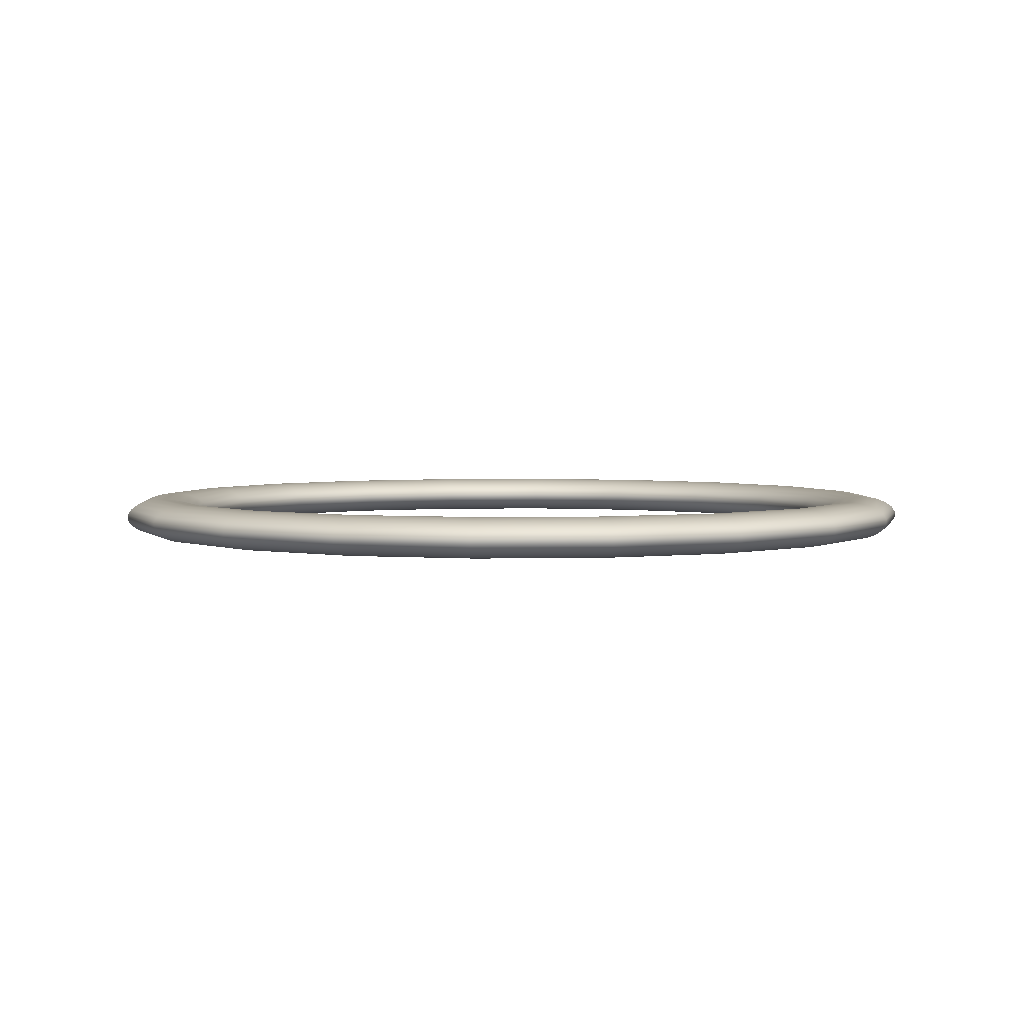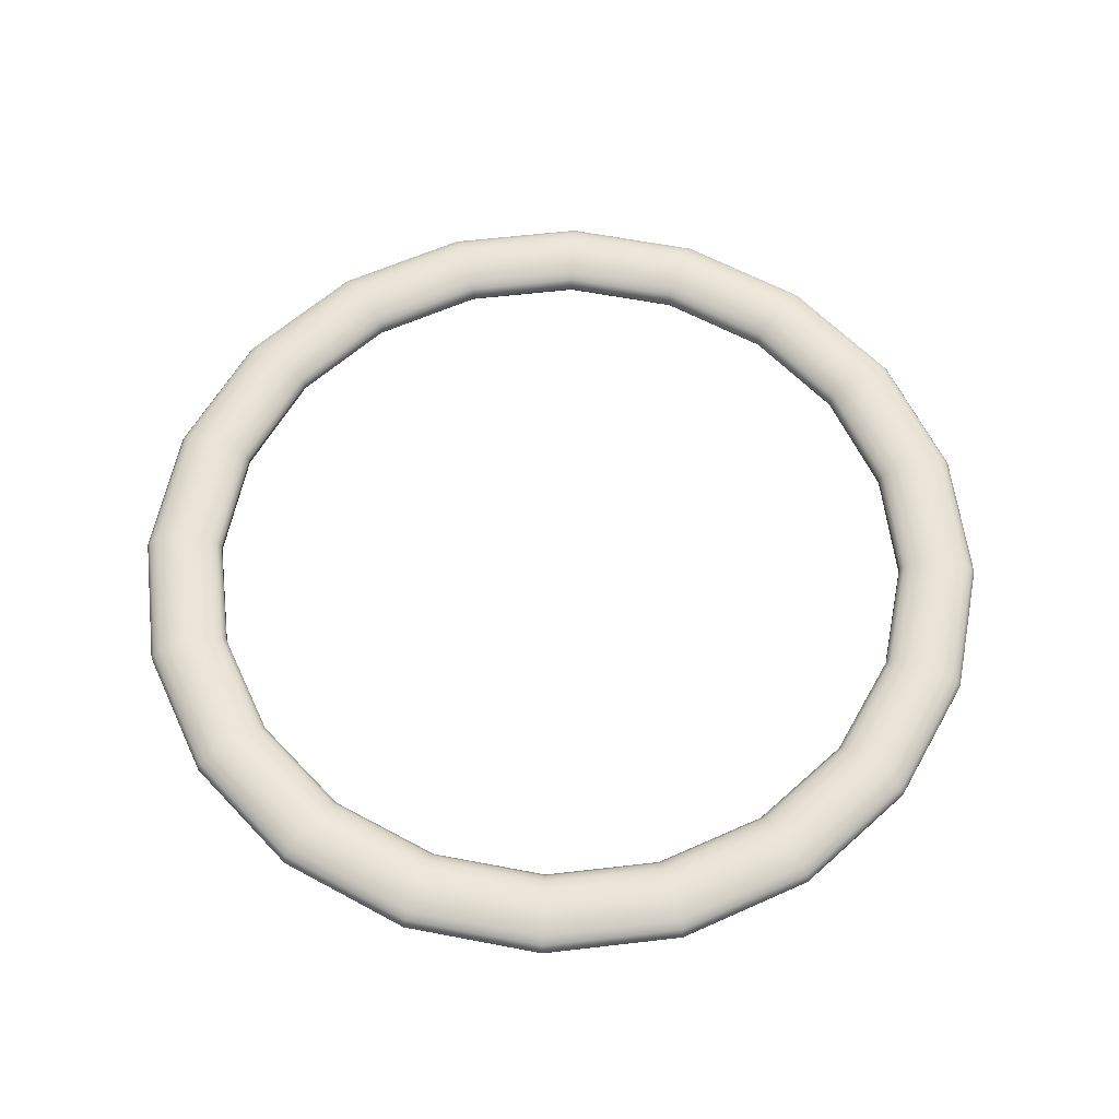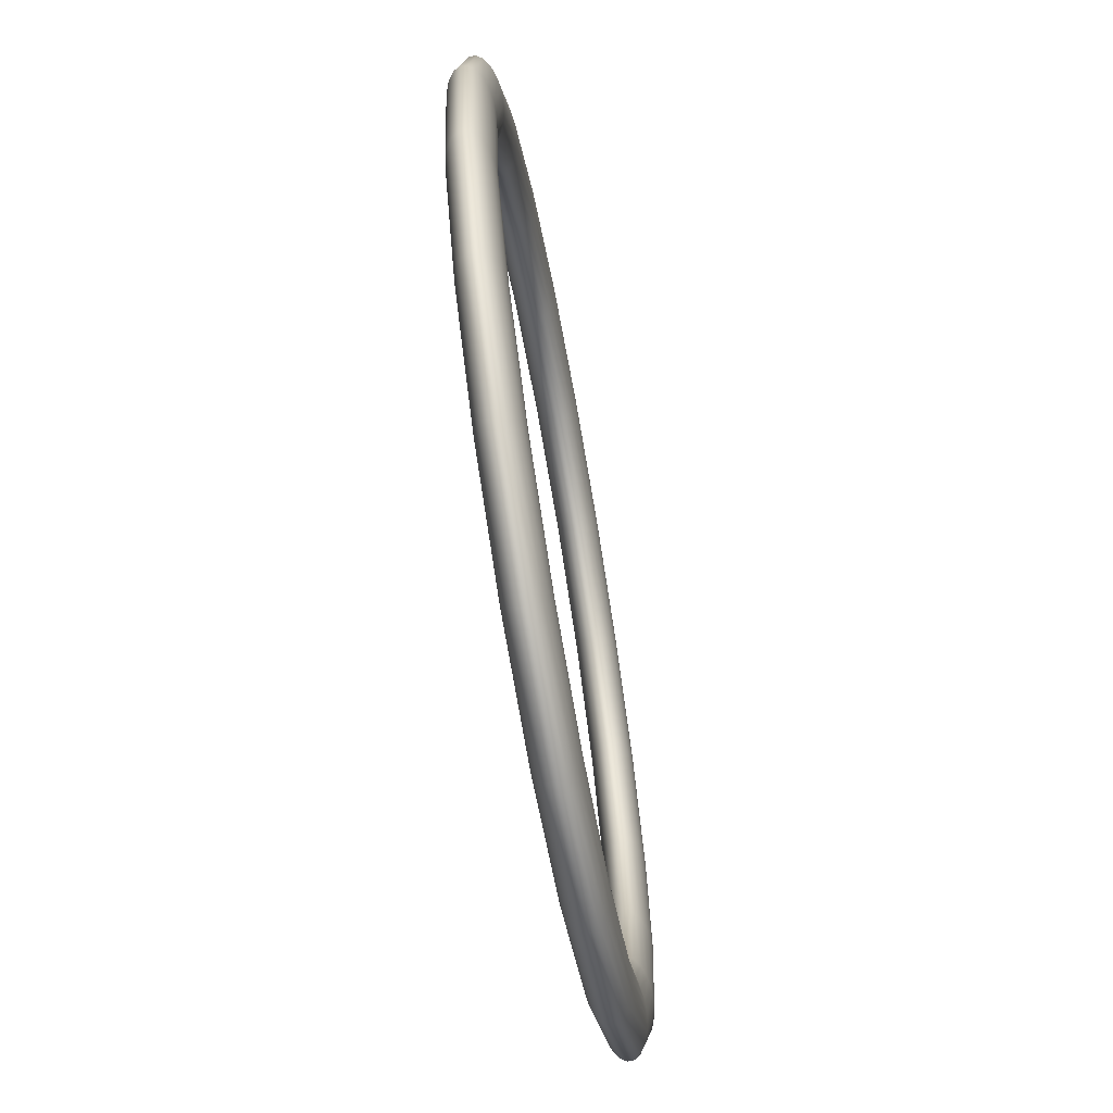
<metadata>
{"format":"obj","ext":"obj","renderer":"f3d","projection":"perspective","resolution":1024,"background":"white","views":[{"elev":3.6,"azim":41.2,"up":"+Y"},{"elev":59.8,"azim":92.2,"up":"+Y"},{"elev":-67.6,"azim":-80.0,"up":"+Z"}]}
</metadata>
<code>
g default
v 0.8574 0.008682 -0.2786
v 0.7293 0.008682 -0.5299
v 0.5299 0.008682 -0.7293
v 0.2786 0.008682 -0.8574
v 0 0.008682 -0.9015
v -0.2786 0.008682 -0.8574
v -0.5299 0.008682 -0.7293
v -0.7293 0.008682 -0.5299
v -0.8574 0.008682 -0.2786
v -0.9015 0.008682 0
v -0.8574 0.008682 0.2786
v -0.7293 0.008682 0.5299
v -0.5299 0.008682 0.7293
v -0.2786 0.008682 0.8574
v -0 0.008682 0.9015
v 0.2786 0.008682 0.8574
v 0.5299 0.008682 0.7293
v 0.7293 0.008682 0.5299
v 0.8574 0.008682 0.2786
v 0.9015 0.008682 0
v 0.8671 0.02347 -0.2817
v 0.7376 0.02347 -0.5359
v 0.5359 0.02347 -0.7376
v 0.2817 0.02347 -0.8671
v 0 0.02347 -0.9117
v -0.2817 0.02347 -0.8671
v -0.5359 0.02347 -0.7376
v -0.7376 0.02347 -0.5359
v -0.8671 0.02347 -0.2817
v -0.9117 0.02347 0
v -0.8671 0.02347 0.2817
v -0.7376 0.02347 0.5359
v -0.5359 0.02347 0.7376
v -0.2817 0.02347 0.8671
v -0 0.02347 0.9117
v 0.2817 0.02347 0.8671
v 0.5359 0.02347 0.7376
v 0.7376 0.02347 0.5359
v 0.8671 0.02347 0.2817
v 0.9117 0.02347 0
v 0.885 0.03597 -0.2876
v 0.7528 0.03597 -0.547
v 0.547 0.03597 -0.7528
v 0.2876 0.03597 -0.885
v 0 0.03597 -0.9305
v -0.2876 0.03597 -0.885
v -0.547 0.03597 -0.7528
v -0.7528 0.03597 -0.547
v -0.885 0.03597 -0.2876
v -0.9305 0.03597 0
v -0.885 0.03597 0.2876
v -0.7528 0.03597 0.547
v -0.547 0.03597 0.7528
v -0.2876 0.03597 0.885
v -0 0.03597 0.9305
v 0.2876 0.03597 0.885
v 0.547 0.03597 0.7528
v 0.7528 0.03597 0.547
v 0.885 0.03597 0.2876
v 0.9305 0.03597 0
v 0.9094 0.04494 -0.2955
v 0.7736 0.04494 -0.562
v 0.562 0.04494 -0.7736
v 0.2955 0.04494 -0.9094
v 0 0.04494 -0.9562
v -0.2955 0.04494 -0.9094
v -0.562 0.04494 -0.7736
v -0.7736 0.04494 -0.562
v -0.9094 0.04494 -0.2955
v -0.9562 0.04494 0
v -0.9094 0.04494 0.2955
v -0.7736 0.04494 0.562
v -0.562 0.04494 0.7736
v -0.2955 0.04494 0.9094
v -0 0.04494 0.9562
v 0.2955 0.04494 0.9094
v 0.562 0.04494 0.7736
v 0.7736 0.04494 0.562
v 0.9094 0.04494 0.2955
v 0.9562 0.04494 0
v 0.9378 0.04951 -0.3047
v 0.7978 0.04951 -0.5796
v 0.5796 0.04951 -0.7978
v 0.3047 0.04951 -0.9378
v 0 0.04951 -0.9861
v -0.3047 0.04951 -0.9378
v -0.5796 0.04951 -0.7978
v -0.7978 0.04951 -0.5796
v -0.9378 0.04951 -0.3047
v -0.9861 0.04951 0
v -0.9378 0.04951 0.3047
v -0.7978 0.04951 0.5796
v -0.5796 0.04951 0.7978
v -0.3047 0.04951 0.9378
v -0 0.04951 0.9861
v 0.3047 0.04951 0.9378
v 0.5796 0.04951 0.7978
v 0.7978 0.04951 0.5796
v 0.9378 0.04951 0.3047
v 0.9861 0.04951 0
v 0.9676 0.04924 -0.3144
v 0.8231 0.04924 -0.598
v 0.598 0.04924 -0.8231
v 0.3144 0.04924 -0.9676
v 0 0.04924 -1.017
v -0.3144 0.04924 -0.9676
v -0.598 0.04924 -0.8231
v -0.8231 0.04924 -0.598
v -0.9676 0.04924 -0.3144
v -1.017 0.04924 0
v -0.9676 0.04924 0.3144
v -0.8231 0.04924 0.598
v -0.598 0.04924 0.8231
v -0.3144 0.04924 0.9676
v -0 0.04924 1.017
v 0.3144 0.04924 0.9676
v 0.598 0.04924 0.8231
v 0.8231 0.04924 0.598
v 0.9676 0.04924 0.3144
v 1.017 0.04924 0
v 0.9957 0.04415 -0.3235
v 0.847 0.04415 -0.6154
v 0.6154 0.04415 -0.847
v 0.3235 0.04415 -0.9957
v 0 0.04415 -1.047
v -0.3235 0.04415 -0.9957
v -0.6154 0.04415 -0.847
v -0.847 0.04415 -0.6154
v -0.9957 0.04415 -0.3235
v -1.047 0.04415 0
v -0.9957 0.04415 0.3235
v -0.847 0.04415 0.6154
v -0.6154 0.04415 0.847
v -0.3235 0.04415 0.9957
v -0 0.04415 1.047
v 0.3235 0.04415 0.9957
v 0.6154 0.04415 0.847
v 0.847 0.04415 0.6154
v 0.9957 0.04415 0.3235
v 1.047 0.04415 0
v 1.019 0.03473 -0.3312
v 0.8672 0.03473 -0.6301
v 0.6301 0.03473 -0.8672
v 0.3312 0.03473 -1.019
v 0 0.03473 -1.072
v -0.3312 0.03473 -1.019
v -0.6301 0.03473 -0.8672
v -0.8672 0.03473 -0.6301
v -1.019 0.03473 -0.3312
v -1.072 0.03473 0
v -1.019 0.03473 0.3312
v -0.8672 0.03473 0.6301
v -0.6301 0.03473 0.8672
v -0.3312 0.03473 1.019
v -0 0.03473 1.072
v 0.3312 0.03473 1.019
v 0.6301 0.03473 0.8672
v 0.8672 0.03473 0.6301
v 1.019 0.03473 0.3312
v 1.072 0.03473 0
v 1.037 0.02192 -0.3368
v 0.8817 0.02192 -0.6406
v 0.6406 0.02192 -0.8817
v 0.3368 0.02192 -1.037
v 0 0.02192 -1.09
v -0.3368 0.02192 -1.037
v -0.6406 0.02192 -0.8817
v -0.8817 0.02192 -0.6406
v -1.037 0.02192 -0.3368
v -1.09 0.02192 0
v -1.037 0.02192 0.3368
v -0.8817 0.02192 0.6406
v -0.6406 0.02192 0.8817
v -0.3368 0.02192 1.037
v -0 0.02192 1.09
v 0.3368 0.02192 1.037
v 0.6406 0.02192 0.8817
v 0.8817 0.02192 0.6406
v 1.037 0.02192 0.3368
v 1.09 0.02192 0
v 1.045 0.006959 -0.3396
v 0.8891 0.006959 -0.646
v 0.646 0.006959 -0.8891
v 0.3396 0.006959 -1.045
v 0 0.006959 -1.099
v -0.3396 0.006959 -1.045
v -0.646 0.006959 -0.8891
v -0.8891 0.006959 -0.646
v -1.045 0.006959 -0.3396
v -1.099 0.006959 0
v -1.045 0.006959 0.3396
v -0.8891 0.006959 0.646
v -0.646 0.006959 0.8891
v -0.3396 0.006959 1.045
v -0 0.006959 1.099
v 0.3396 0.006959 1.045
v 0.646 0.006959 0.8891
v 0.8891 0.006959 0.646
v 1.045 0.006959 0.3396
v 1.099 0.006959 0
v 1.045 -0.008682 -0.3394
v 0.8887 -0.008682 -0.6457
v 0.6457 -0.008682 -0.8887
v 0.3394 -0.008682 -1.045
v 0 -0.008682 -1.098
v -0.3394 -0.008682 -1.045
v -0.6457 -0.008682 -0.8887
v -0.8887 -0.008682 -0.6457
v -1.045 -0.008682 -0.3394
v -1.098 -0.008682 0
v -1.045 -0.008682 0.3394
v -0.8887 -0.008682 0.6457
v -0.6457 -0.008682 0.8887
v -0.3394 -0.008682 1.045
v -0 -0.008682 1.098
v 0.3394 -0.008682 1.045
v 0.6457 -0.008682 0.8887
v 0.8887 -0.008682 0.6457
v 1.045 -0.008682 0.3394
v 1.098 -0.008682 0
v 1.035 -0.02347 -0.3363
v 0.8804 -0.02347 -0.6397
v 0.6397 -0.02347 -0.8804
v 0.3363 -0.02347 -1.035
v 0 -0.02347 -1.088
v -0.3363 -0.02347 -1.035
v -0.6397 -0.02347 -0.8804
v -0.8804 -0.02347 -0.6397
v -1.035 -0.02347 -0.3363
v -1.088 -0.02347 0
v -1.035 -0.02347 0.3363
v -0.8804 -0.02347 0.6397
v -0.6397 -0.02347 0.8804
v -0.3363 -0.02347 1.035
v -0 -0.02347 1.088
v 0.3363 -0.02347 1.035
v 0.6397 -0.02347 0.8804
v 0.8804 -0.02347 0.6397
v 1.035 -0.02347 0.3363
v 1.088 -0.02347 0
v 1.017 -0.03597 -0.3305
v 0.8652 -0.03597 -0.6286
v 0.6286 -0.03597 -0.8652
v 0.3305 -0.03597 -1.017
v 0 -0.03597 -1.069
v -0.3305 -0.03597 -1.017
v -0.6286 -0.03597 -0.8652
v -0.8652 -0.03597 -0.6286
v -1.017 -0.03597 -0.3305
v -1.069 -0.03597 0
v -1.017 -0.03597 0.3305
v -0.8652 -0.03597 0.6286
v -0.6286 -0.03597 0.8652
v -0.3305 -0.03597 1.017
v -0 -0.03597 1.069
v 0.3305 -0.03597 1.017
v 0.6286 -0.03597 0.8652
v 0.8652 -0.03597 0.6286
v 1.017 -0.03597 0.3305
v 1.069 -0.03597 0
v 0.9927 -0.04494 -0.3226
v 0.8445 -0.04494 -0.6136
v 0.6136 -0.04494 -0.8445
v 0.3226 -0.04494 -0.9927
v 0 -0.04494 -1.044
v -0.3226 -0.04494 -0.9927
v -0.6136 -0.04494 -0.8445
v -0.8445 -0.04494 -0.6136
v -0.9927 -0.04494 -0.3226
v -1.044 -0.04494 0
v -0.9927 -0.04494 0.3226
v -0.8445 -0.04494 0.6136
v -0.6136 -0.04494 0.8445
v -0.3226 -0.04494 0.9927
v -0 -0.04494 1.044
v 0.3226 -0.04494 0.9927
v 0.6136 -0.04494 0.8445
v 0.8445 -0.04494 0.6136
v 0.9927 -0.04494 0.3226
v 1.044 -0.04494 0
v 0.9643 -0.04951 -0.3133
v 0.8203 -0.04951 -0.596
v 0.596 -0.04951 -0.8203
v 0.3133 -0.04951 -0.9643
v 0 -0.04951 -1.014
v -0.3133 -0.04951 -0.9643
v -0.596 -0.04951 -0.8203
v -0.8203 -0.04951 -0.596
v -0.9643 -0.04951 -0.3133
v -1.014 -0.04951 0
v -0.9643 -0.04951 0.3133
v -0.8203 -0.04951 0.596
v -0.596 -0.04951 0.8203
v -0.3133 -0.04951 0.9643
v -0 -0.04951 1.014
v 0.3133 -0.04951 0.9643
v 0.596 -0.04951 0.8203
v 0.8203 -0.04951 0.596
v 0.9643 -0.04951 0.3133
v 1.014 -0.04951 0
v 0.9345 -0.04924 -0.3037
v 0.795 -0.04924 -0.5776
v 0.5776 -0.04924 -0.795
v 0.3037 -0.04924 -0.9345
v 0 -0.04924 -0.9826
v -0.3037 -0.04924 -0.9345
v -0.5776 -0.04924 -0.795
v -0.795 -0.04924 -0.5776
v -0.9345 -0.04924 -0.3037
v -0.9826 -0.04924 0
v -0.9345 -0.04924 0.3037
v -0.795 -0.04924 0.5776
v -0.5776 -0.04924 0.795
v -0.3037 -0.04924 0.9345
v -0 -0.04924 0.9826
v 0.3037 -0.04924 0.9345
v 0.5776 -0.04924 0.795
v 0.795 -0.04924 0.5776
v 0.9345 -0.04924 0.3037
v 0.9826 -0.04924 0
v 0.9064 -0.04415 -0.2945
v 0.771 -0.04415 -0.5602
v 0.5602 -0.04415 -0.771
v 0.2945 -0.04415 -0.9064
v 0 -0.04415 -0.9531
v -0.2945 -0.04415 -0.9064
v -0.5602 -0.04415 -0.771
v -0.771 -0.04415 -0.5602
v -0.9064 -0.04415 -0.2945
v -0.9531 -0.04415 0
v -0.9064 -0.04415 0.2945
v -0.771 -0.04415 0.5602
v -0.5602 -0.04415 0.771
v -0.2945 -0.04415 0.9064
v -0 -0.04415 0.9531
v 0.2945 -0.04415 0.9064
v 0.5602 -0.04415 0.771
v 0.771 -0.04415 0.5602
v 0.9064 -0.04415 0.2945
v 0.9531 -0.04415 0
v 0.8826 -0.03473 -0.2868
v 0.7508 -0.03473 -0.5455
v 0.5455 -0.03473 -0.7508
v 0.2868 -0.03473 -0.8826
v 0 -0.03473 -0.9281
v -0.2868 -0.03473 -0.8826
v -0.5455 -0.03473 -0.7508
v -0.7508 -0.03473 -0.5455
v -0.8826 -0.03473 -0.2868
v -0.9281 -0.03473 0
v -0.8826 -0.03473 0.2868
v -0.7508 -0.03473 0.5455
v -0.5455 -0.03473 0.7508
v -0.2868 -0.03473 0.8826
v -0 -0.03473 0.9281
v 0.2868 -0.03473 0.8826
v 0.5455 -0.03473 0.7508
v 0.7508 -0.03473 0.5455
v 0.8826 -0.03473 0.2868
v 0.9281 -0.03473 0
v 0.8656 -0.02192 -0.2812
v 0.7363 -0.02192 -0.535
v 0.535 -0.02192 -0.7363
v 0.2812 -0.02192 -0.8656
v 0 -0.02192 -0.9101
v -0.2812 -0.02192 -0.8656
v -0.535 -0.02192 -0.7363
v -0.7363 -0.02192 -0.535
v -0.8656 -0.02192 -0.2812
v -0.9101 -0.02192 0
v -0.8656 -0.02192 0.2812
v -0.7363 -0.02192 0.535
v -0.535 -0.02192 0.7363
v -0.2812 -0.02192 0.8656
v -0 -0.02192 0.9101
v 0.2812 -0.02192 0.8656
v 0.535 -0.02192 0.7363
v 0.7363 -0.02192 0.535
v 0.8656 -0.02192 0.2812
v 0.9101 -0.02192 0
v 0.8569 -0.006959 -0.2784
v 0.7289 -0.006959 -0.5296
v 0.5296 -0.006959 -0.7289
v 0.2784 -0.006959 -0.8569
v 0 -0.006959 -0.901
v -0.2784 -0.006959 -0.8569
v -0.5296 -0.006959 -0.7289
v -0.7289 -0.006959 -0.5296
v -0.8569 -0.006959 -0.2784
v -0.901 -0.006959 0
v -0.8569 -0.006959 0.2784
v -0.7289 -0.006959 0.5296
v -0.5296 -0.006959 0.7289
v -0.2784 -0.006959 0.8569
v -0 -0.006959 0.901
v 0.2784 -0.006959 0.8569
v 0.5296 -0.006959 0.7289
v 0.7289 -0.006959 0.5296
v 0.8569 -0.006959 0.2784
v 0.901 -0.006959 0
g pTorus1
f 2 1 21 22
f 3 2 22 23
f 4 3 23 24
f 5 4 24 25
f 6 5 25 26
f 7 6 26 27
f 8 7 27 28
f 9 8 28 29
f 10 9 29 30
f 11 10 30 31
f 12 11 31 32
f 13 12 32 33
f 14 13 33 34
f 15 14 34 35
f 16 15 35 36
f 17 16 36 37
f 18 17 37 38
f 19 18 38 39
f 20 19 39 40
f 1 20 40 21
f 22 21 41 42
f 23 22 42 43
f 24 23 43 44
f 25 24 44 45
f 26 25 45 46
f 27 26 46 47
f 28 27 47 48
f 29 28 48 49
f 30 29 49 50
f 31 30 50 51
f 32 31 51 52
f 33 32 52 53
f 34 33 53 54
f 35 34 54 55
f 36 35 55 56
f 37 36 56 57
f 38 37 57 58
f 39 38 58 59
f 40 39 59 60
f 21 40 60 41
f 42 41 61 62
f 43 42 62 63
f 44 43 63 64
f 45 44 64 65
f 46 45 65 66
f 47 46 66 67
f 48 47 67 68
f 49 48 68 69
f 50 49 69 70
f 51 50 70 71
f 52 51 71 72
f 53 52 72 73
f 54 53 73 74
f 55 54 74 75
f 56 55 75 76
f 57 56 76 77
f 58 57 77 78
f 59 58 78 79
f 60 59 79 80
f 41 60 80 61
f 62 61 81 82
f 63 62 82 83
f 64 63 83 84
f 65 64 84 85
f 66 65 85 86
f 67 66 86 87
f 68 67 87 88
f 69 68 88 89
f 70 69 89 90
f 71 70 90 91
f 72 71 91 92
f 73 72 92 93
f 74 73 93 94
f 75 74 94 95
f 76 75 95 96
f 77 76 96 97
f 78 77 97 98
f 79 78 98 99
f 80 79 99 100
f 61 80 100 81
f 82 81 101 102
f 83 82 102 103
f 84 83 103 104
f 85 84 104 105
f 86 85 105 106
f 87 86 106 107
f 88 87 107 108
f 89 88 108 109
f 90 89 109 110
f 91 90 110 111
f 92 91 111 112
f 93 92 112 113
f 94 93 113 114
f 95 94 114 115
f 96 95 115 116
f 97 96 116 117
f 98 97 117 118
f 99 98 118 119
f 100 99 119 120
f 81 100 120 101
f 102 101 121 122
f 103 102 122 123
f 104 103 123 124
f 105 104 124 125
f 106 105 125 126
f 107 106 126 127
f 108 107 127 128
f 109 108 128 129
f 110 109 129 130
f 111 110 130 131
f 112 111 131 132
f 113 112 132 133
f 114 113 133 134
f 115 114 134 135
f 116 115 135 136
f 117 116 136 137
f 118 117 137 138
f 119 118 138 139
f 120 119 139 140
f 101 120 140 121
f 122 121 141 142
f 123 122 142 143
f 124 123 143 144
f 125 124 144 145
f 126 125 145 146
f 127 126 146 147
f 128 127 147 148
f 129 128 148 149
f 130 129 149 150
f 131 130 150 151
f 132 131 151 152
f 133 132 152 153
f 134 133 153 154
f 135 134 154 155
f 136 135 155 156
f 137 136 156 157
f 138 137 157 158
f 139 138 158 159
f 140 139 159 160
f 121 140 160 141
f 142 141 161 162
f 143 142 162 163
f 144 143 163 164
f 145 144 164 165
f 146 145 165 166
f 147 146 166 167
f 148 147 167 168
f 149 148 168 169
f 150 149 169 170
f 151 150 170 171
f 152 151 171 172
f 153 152 172 173
f 154 153 173 174
f 155 154 174 175
f 156 155 175 176
f 157 156 176 177
f 158 157 177 178
f 159 158 178 179
f 160 159 179 180
f 141 160 180 161
f 162 161 181 182
f 163 162 182 183
f 164 163 183 184
f 165 164 184 185
f 166 165 185 186
f 167 166 186 187
f 168 167 187 188
f 169 168 188 189
f 170 169 189 190
f 171 170 190 191
f 172 171 191 192
f 173 172 192 193
f 174 173 193 194
f 175 174 194 195
f 176 175 195 196
f 177 176 196 197
f 178 177 197 198
f 179 178 198 199
f 180 179 199 200
f 161 180 200 181
f 182 181 201 202
f 183 182 202 203
f 184 183 203 204
f 185 184 204 205
f 186 185 205 206
f 187 186 206 207
f 188 187 207 208
f 189 188 208 209
f 190 189 209 210
f 191 190 210 211
f 192 191 211 212
f 193 192 212 213
f 194 193 213 214
f 195 194 214 215
f 196 195 215 216
f 197 196 216 217
f 198 197 217 218
f 199 198 218 219
f 200 199 219 220
f 181 200 220 201
f 202 201 221 222
f 203 202 222 223
f 204 203 223 224
f 205 204 224 225
f 206 205 225 226
f 207 206 226 227
f 208 207 227 228
f 209 208 228 229
f 210 209 229 230
f 211 210 230 231
f 212 211 231 232
f 213 212 232 233
f 214 213 233 234
f 215 214 234 235
f 216 215 235 236
f 217 216 236 237
f 218 217 237 238
f 219 218 238 239
f 220 219 239 240
f 201 220 240 221
f 222 221 241 242
f 223 222 242 243
f 224 223 243 244
f 225 224 244 245
f 226 225 245 246
f 227 226 246 247
f 228 227 247 248
f 229 228 248 249
f 230 229 249 250
f 231 230 250 251
f 232 231 251 252
f 233 232 252 253
f 234 233 253 254
f 235 234 254 255
f 236 235 255 256
f 237 236 256 257
f 238 237 257 258
f 239 238 258 259
f 240 239 259 260
f 221 240 260 241
f 242 241 261 262
f 243 242 262 263
f 244 243 263 264
f 245 244 264 265
f 246 245 265 266
f 247 246 266 267
f 248 247 267 268
f 249 248 268 269
f 250 249 269 270
f 251 250 270 271
f 252 251 271 272
f 253 252 272 273
f 254 253 273 274
f 255 254 274 275
f 256 255 275 276
f 257 256 276 277
f 258 257 277 278
f 259 258 278 279
f 260 259 279 280
f 241 260 280 261
f 262 261 281 282
f 263 262 282 283
f 264 263 283 284
f 265 264 284 285
f 266 265 285 286
f 267 266 286 287
f 268 267 287 288
f 269 268 288 289
f 270 269 289 290
f 271 270 290 291
f 272 271 291 292
f 273 272 292 293
f 274 273 293 294
f 275 274 294 295
f 276 275 295 296
f 277 276 296 297
f 278 277 297 298
f 279 278 298 299
f 280 279 299 300
f 261 280 300 281
f 282 281 301 302
f 283 282 302 303
f 284 283 303 304
f 285 284 304 305
f 286 285 305 306
f 287 286 306 307
f 288 287 307 308
f 289 288 308 309
f 290 289 309 310
f 291 290 310 311
f 292 291 311 312
f 293 292 312 313
f 294 293 313 314
f 295 294 314 315
f 296 295 315 316
f 297 296 316 317
f 298 297 317 318
f 299 298 318 319
f 300 299 319 320
f 281 300 320 301
f 302 301 321 322
f 303 302 322 323
f 304 303 323 324
f 305 304 324 325
f 306 305 325 326
f 307 306 326 327
f 308 307 327 328
f 309 308 328 329
f 310 309 329 330
f 311 310 330 331
f 312 311 331 332
f 313 312 332 333
f 314 313 333 334
f 315 314 334 335
f 316 315 335 336
f 317 316 336 337
f 318 317 337 338
f 319 318 338 339
f 320 319 339 340
f 301 320 340 321
f 322 321 341 342
f 323 322 342 343
f 324 323 343 344
f 325 324 344 345
f 326 325 345 346
f 327 326 346 347
f 328 327 347 348
f 329 328 348 349
f 330 329 349 350
f 331 330 350 351
f 332 331 351 352
f 333 332 352 353
f 334 333 353 354
f 335 334 354 355
f 336 335 355 356
f 337 336 356 357
f 338 337 357 358
f 339 338 358 359
f 340 339 359 360
f 321 340 360 341
f 342 341 361 362
f 343 342 362 363
f 344 343 363 364
f 345 344 364 365
f 346 345 365 366
f 347 346 366 367
f 348 347 367 368
f 349 348 368 369
f 350 349 369 370
f 351 350 370 371
f 352 351 371 372
f 353 352 372 373
f 354 353 373 374
f 355 354 374 375
f 356 355 375 376
f 357 356 376 377
f 358 357 377 378
f 359 358 378 379
f 360 359 379 380
f 341 360 380 361
f 362 361 381 382
f 363 362 382 383
f 364 363 383 384
f 365 364 384 385
f 366 365 385 386
f 367 366 386 387
f 368 367 387 388
f 369 368 388 389
f 370 369 389 390
f 371 370 390 391
f 372 371 391 392
f 373 372 392 393
f 374 373 393 394
f 375 374 394 395
f 376 375 395 396
f 377 376 396 397
f 378 377 397 398
f 379 378 398 399
f 380 379 399 400
f 361 380 400 381
f 382 381 1 2
f 383 382 2 3
f 384 383 3 4
f 385 384 4 5
f 386 385 5 6
f 387 386 6 7
f 388 387 7 8
f 389 388 8 9
f 390 389 9 10
f 391 390 10 11
f 392 391 11 12
f 393 392 12 13
f 394 393 13 14
f 395 394 14 15
f 396 395 15 16
f 397 396 16 17
f 398 397 17 18
f 399 398 18 19
f 400 399 19 20
f 381 400 20 1

</code>
